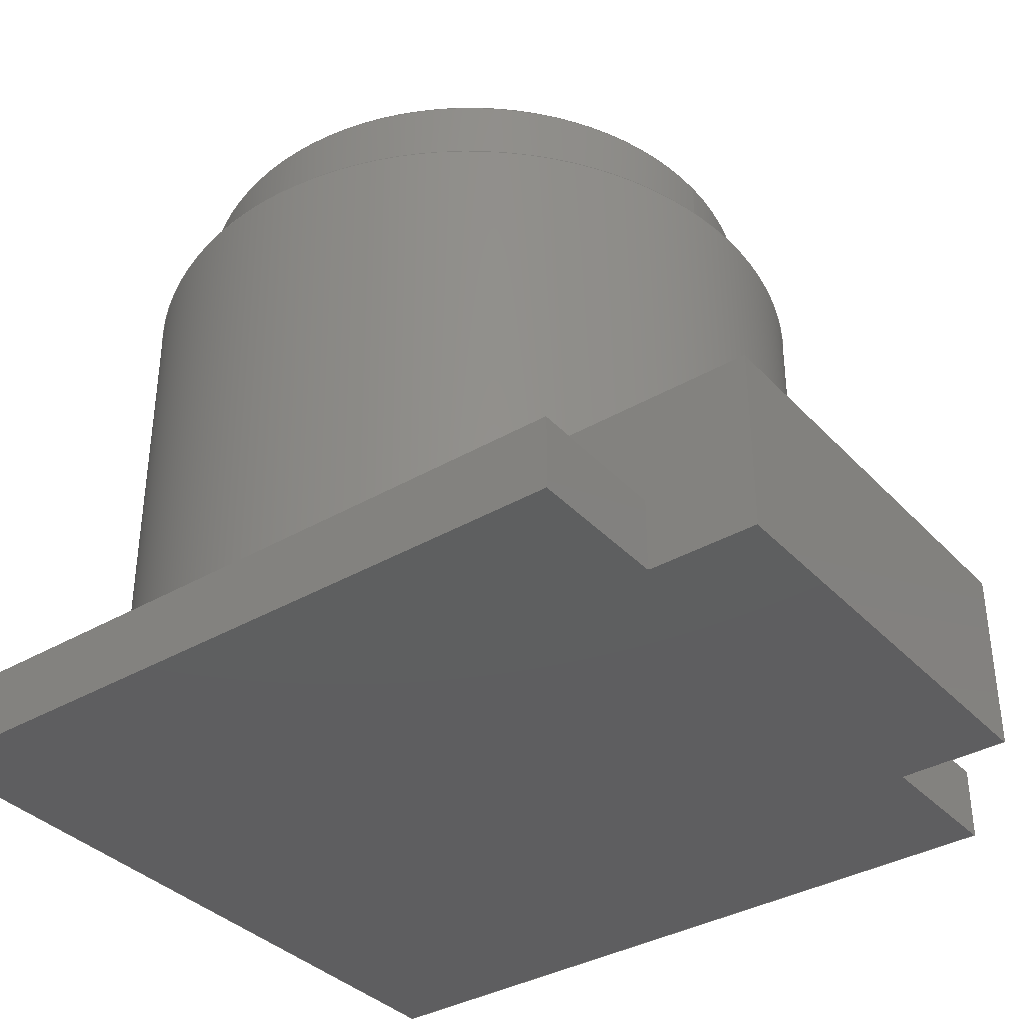
<metadata>
{"format":"step","ext":"step","renderer":"f3d","projection":"perspective","resolution":1024,"background":"white","views":[{"elev":-36.5,"azim":37.0,"up":"+Y"}]}
</metadata>
<code>
ISO-10303-21;
DATA;
#1=MECHANICAL_DESIGN_GEOMETRIC_PRESENTATION_REPRESENTATION('',(#4),#454);
#2=SHAPE_REPRESENTATION_RELATIONSHIP('SRR','None',#461,#3);
#3=ADVANCED_BREP_SHAPE_REPRESENTATION('',(#5),#453);
#4=STYLED_ITEM('',(#471),#5);
#5=MANIFOLD_SOLID_BREP('Body1',#266);
#6=FACE_BOUND('',#44,.T.);
#7=PLANE('',#283);
#8=PLANE('',#284);
#9=PLANE('',#285);
#10=PLANE('',#286);
#11=PLANE('',#287);
#12=PLANE('',#293);
#13=PLANE('',#294);
#14=PLANE('',#295);
#15=PLANE('',#296);
#16=PLANE('',#297);
#17=PLANE('',#298);
#18=PLANE('',#299);
#19=PLANE('',#300);
#20=FACE_OUTER_BOUND('',#35,.T.);
#21=FACE_OUTER_BOUND('',#36,.T.);
#22=FACE_OUTER_BOUND('',#37,.T.);
#23=FACE_OUTER_BOUND('',#38,.T.);
#24=FACE_OUTER_BOUND('',#39,.T.);
#25=FACE_OUTER_BOUND('',#40,.T.);
#26=FACE_OUTER_BOUND('',#41,.T.);
#27=FACE_OUTER_BOUND('',#42,.T.);
#28=FACE_OUTER_BOUND('',#43,.T.);
#29=FACE_OUTER_BOUND('',#45,.T.);
#30=FACE_OUTER_BOUND('',#46,.T.);
#31=FACE_OUTER_BOUND('',#47,.T.);
#32=FACE_OUTER_BOUND('',#48,.T.);
#33=FACE_OUTER_BOUND('',#49,.T.);
#34=FACE_OUTER_BOUND('',#50,.T.);
#35=EDGE_LOOP('',(#177,#178,#179,#180));
#36=EDGE_LOOP('',(#181));
#37=EDGE_LOOP('',(#182,#183,#184,#185,#186,#187));
#38=EDGE_LOOP('',(#188,#189,#190,#191));
#39=EDGE_LOOP('',(#192,#193,#194,#195,#196,#197));
#40=EDGE_LOOP('',(#198,#199,#200,#201));
#41=EDGE_LOOP('',(#202,#203,#204,#205,#206,#207,#208,#209));
#42=EDGE_LOOP('',(#210,#211,#212,#213));
#43=EDGE_LOOP('',(#214));
#44=EDGE_LOOP('',(#215));
#45=EDGE_LOOP('',(#216,#217,#218,#219));
#46=EDGE_LOOP('',(#220,#221,#222,#223));
#47=EDGE_LOOP('',(#224,#225,#226,#227));
#48=EDGE_LOOP('',(#228,#229,#230,#231));
#49=EDGE_LOOP('',(#232,#233,#234,#235,#236,#237,#238,#239,#240));
#50=EDGE_LOOP('',(#241,#242,#243,#244,#245,#246,#247,#248));
#51=LINE('',#380,#81);
#52=LINE('',#386,#82);
#53=LINE('',#388,#83);
#54=LINE('',#390,#84);
#55=LINE('',#392,#85);
#56=LINE('',#394,#86);
#57=LINE('',#395,#87);
#58=LINE('',#398,#88);
#59=LINE('',#400,#89);
#60=LINE('',#401,#90);
#61=LINE('',#405,#91);
#62=LINE('',#406,#92);
#63=LINE('',#408,#93);
#64=LINE('',#410,#94);
#65=LINE('',#411,#95);
#66=LINE('',#418,#96);
#67=LINE('',#423,#97);
#68=LINE('',#425,#98);
#69=LINE('',#426,#99);
#70=LINE('',#431,#100);
#71=LINE('',#433,#101);
#72=LINE('',#435,#102);
#73=LINE('',#436,#103);
#74=LINE('',#439,#104);
#75=LINE('',#441,#105);
#76=LINE('',#442,#106);
#77=LINE('',#444,#107);
#78=LINE('',#445,#108);
#79=LINE('',#447,#109);
#80=LINE('',#448,#110);
#81=VECTOR('',#307,8.25);
#82=VECTOR('',#314,1);
#83=VECTOR('',#315,1);
#84=VECTOR('',#316,1);
#85=VECTOR('',#317,1);
#86=VECTOR('',#318,1);
#87=VECTOR('',#319,1);
#88=VECTOR('',#322,1);
#89=VECTOR('',#323,1);
#90=VECTOR('',#324,1);
#91=VECTOR('',#327,1);
#92=VECTOR('',#328,1);
#93=VECTOR('',#329,1);
#94=VECTOR('',#330,1);
#95=VECTOR('',#331,1);
#96=VECTOR('',#340,9.5);
#97=VECTOR('',#347,1);
#98=VECTOR('',#348,1);
#99=VECTOR('',#349,1);
#100=VECTOR('',#354,1);
#101=VECTOR('',#355,1);
#102=VECTOR('',#356,1);
#103=VECTOR('',#357,1);
#104=VECTOR('',#360,1);
#105=VECTOR('',#361,1);
#106=VECTOR('',#362,1);
#107=VECTOR('',#365,1);
#108=VECTOR('',#366,1);
#109=VECTOR('',#369,1);
#110=VECTOR('',#370,1);
#111=CIRCLE('',#281,8.25);
#112=CIRCLE('',#282,8.25);
#113=CIRCLE('',#288,9.5);
#114=CIRCLE('',#290,9.5);
#115=CIRCLE('',#291,9.5);
#116=CIRCLE('',#292,9.5);
#117=VERTEX_POINT('',#377);
#118=VERTEX_POINT('',#379);
#119=VERTEX_POINT('',#384);
#120=VERTEX_POINT('',#385);
#121=VERTEX_POINT('',#387);
#122=VERTEX_POINT('',#389);
#123=VERTEX_POINT('',#391);
#124=VERTEX_POINT('',#393);
#125=VERTEX_POINT('',#397);
#126=VERTEX_POINT('',#399);
#127=VERTEX_POINT('',#403);
#128=VERTEX_POINT('',#404);
#129=VERTEX_POINT('',#407);
#130=VERTEX_POINT('',#409);
#131=VERTEX_POINT('',#415);
#132=VERTEX_POINT('',#417);
#133=VERTEX_POINT('',#422);
#134=VERTEX_POINT('',#424);
#135=VERTEX_POINT('',#429);
#136=VERTEX_POINT('',#430);
#137=VERTEX_POINT('',#432);
#138=VERTEX_POINT('',#434);
#139=VERTEX_POINT('',#438);
#140=VERTEX_POINT('',#440);
#141=EDGE_CURVE('',#117,#117,#111,.T.);
#142=EDGE_CURVE('',#117,#118,#51,.T.);
#143=EDGE_CURVE('',#118,#118,#112,.T.);
#144=EDGE_CURVE('',#119,#120,#52,.T.);
#145=EDGE_CURVE('',#121,#119,#53,.T.);
#146=EDGE_CURVE('',#122,#121,#54,.T.);
#147=EDGE_CURVE('',#123,#122,#55,.T.);
#148=EDGE_CURVE('',#123,#124,#56,.T.);
#149=EDGE_CURVE('',#120,#124,#57,.T.);
#150=EDGE_CURVE('',#125,#123,#58,.T.);
#151=EDGE_CURVE('',#125,#126,#59,.T.);
#152=EDGE_CURVE('',#124,#126,#60,.T.);
#153=EDGE_CURVE('',#127,#128,#61,.T.);
#154=EDGE_CURVE('',#126,#127,#62,.T.);
#155=EDGE_CURVE('',#129,#125,#63,.T.);
#156=EDGE_CURVE('',#130,#129,#64,.T.);
#157=EDGE_CURVE('',#128,#130,#65,.T.);
#158=EDGE_CURVE('',#120,#127,#113,.T.);
#159=EDGE_CURVE('',#131,#131,#114,.T.);
#160=EDGE_CURVE('',#131,#132,#66,.T.);
#161=EDGE_CURVE('',#119,#132,#115,.T.);
#162=EDGE_CURVE('',#132,#128,#116,.T.);
#163=EDGE_CURVE('',#129,#133,#67,.T.);
#164=EDGE_CURVE('',#133,#134,#68,.T.);
#165=EDGE_CURVE('',#130,#134,#69,.T.);
#166=EDGE_CURVE('',#135,#136,#70,.T.);
#167=EDGE_CURVE('',#136,#137,#71,.T.);
#168=EDGE_CURVE('',#138,#137,#72,.T.);
#169=EDGE_CURVE('',#135,#138,#73,.T.);
#170=EDGE_CURVE('',#139,#135,#74,.T.);
#171=EDGE_CURVE('',#140,#138,#75,.T.);
#172=EDGE_CURVE('',#139,#140,#76,.T.);
#173=EDGE_CURVE('',#133,#139,#77,.T.);
#174=EDGE_CURVE('',#134,#140,#78,.T.);
#175=EDGE_CURVE('',#137,#121,#79,.T.);
#176=EDGE_CURVE('',#136,#122,#80,.T.);
#177=ORIENTED_EDGE('',*,*,#141,.F.);
#178=ORIENTED_EDGE('',*,*,#142,.T.);
#179=ORIENTED_EDGE('',*,*,#143,.F.);
#180=ORIENTED_EDGE('',*,*,#142,.F.);
#181=ORIENTED_EDGE('',*,*,#141,.T.);
#182=ORIENTED_EDGE('',*,*,#144,.F.);
#183=ORIENTED_EDGE('',*,*,#145,.F.);
#184=ORIENTED_EDGE('',*,*,#146,.F.);
#185=ORIENTED_EDGE('',*,*,#147,.F.);
#186=ORIENTED_EDGE('',*,*,#148,.T.);
#187=ORIENTED_EDGE('',*,*,#149,.F.);
#188=ORIENTED_EDGE('',*,*,#150,.F.);
#189=ORIENTED_EDGE('',*,*,#151,.T.);
#190=ORIENTED_EDGE('',*,*,#152,.F.);
#191=ORIENTED_EDGE('',*,*,#148,.F.);
#192=ORIENTED_EDGE('',*,*,#153,.F.);
#193=ORIENTED_EDGE('',*,*,#154,.F.);
#194=ORIENTED_EDGE('',*,*,#151,.F.);
#195=ORIENTED_EDGE('',*,*,#155,.F.);
#196=ORIENTED_EDGE('',*,*,#156,.F.);
#197=ORIENTED_EDGE('',*,*,#157,.F.);
#198=ORIENTED_EDGE('',*,*,#158,.F.);
#199=ORIENTED_EDGE('',*,*,#149,.T.);
#200=ORIENTED_EDGE('',*,*,#152,.T.);
#201=ORIENTED_EDGE('',*,*,#154,.T.);
#202=ORIENTED_EDGE('',*,*,#159,.F.);
#203=ORIENTED_EDGE('',*,*,#160,.T.);
#204=ORIENTED_EDGE('',*,*,#161,.F.);
#205=ORIENTED_EDGE('',*,*,#144,.T.);
#206=ORIENTED_EDGE('',*,*,#158,.T.);
#207=ORIENTED_EDGE('',*,*,#153,.T.);
#208=ORIENTED_EDGE('',*,*,#162,.F.);
#209=ORIENTED_EDGE('',*,*,#160,.F.);
#210=ORIENTED_EDGE('',*,*,#156,.T.);
#211=ORIENTED_EDGE('',*,*,#163,.T.);
#212=ORIENTED_EDGE('',*,*,#164,.T.);
#213=ORIENTED_EDGE('',*,*,#165,.F.);
#214=ORIENTED_EDGE('',*,*,#159,.T.);
#215=ORIENTED_EDGE('',*,*,#143,.T.);
#216=ORIENTED_EDGE('',*,*,#166,.T.);
#217=ORIENTED_EDGE('',*,*,#167,.T.);
#218=ORIENTED_EDGE('',*,*,#168,.F.);
#219=ORIENTED_EDGE('',*,*,#169,.F.);
#220=ORIENTED_EDGE('',*,*,#170,.T.);
#221=ORIENTED_EDGE('',*,*,#169,.T.);
#222=ORIENTED_EDGE('',*,*,#171,.F.);
#223=ORIENTED_EDGE('',*,*,#172,.F.);
#224=ORIENTED_EDGE('',*,*,#173,.T.);
#225=ORIENTED_EDGE('',*,*,#172,.T.);
#226=ORIENTED_EDGE('',*,*,#174,.F.);
#227=ORIENTED_EDGE('',*,*,#164,.F.);
#228=ORIENTED_EDGE('',*,*,#146,.T.);
#229=ORIENTED_EDGE('',*,*,#175,.F.);
#230=ORIENTED_EDGE('',*,*,#167,.F.);
#231=ORIENTED_EDGE('',*,*,#176,.T.);
#232=ORIENTED_EDGE('',*,*,#145,.T.);
#233=ORIENTED_EDGE('',*,*,#161,.T.);
#234=ORIENTED_EDGE('',*,*,#162,.T.);
#235=ORIENTED_EDGE('',*,*,#157,.T.);
#236=ORIENTED_EDGE('',*,*,#165,.T.);
#237=ORIENTED_EDGE('',*,*,#174,.T.);
#238=ORIENTED_EDGE('',*,*,#171,.T.);
#239=ORIENTED_EDGE('',*,*,#168,.T.);
#240=ORIENTED_EDGE('',*,*,#175,.T.);
#241=ORIENTED_EDGE('',*,*,#176,.F.);
#242=ORIENTED_EDGE('',*,*,#166,.F.);
#243=ORIENTED_EDGE('',*,*,#170,.F.);
#244=ORIENTED_EDGE('',*,*,#173,.F.);
#245=ORIENTED_EDGE('',*,*,#163,.F.);
#246=ORIENTED_EDGE('',*,*,#155,.T.);
#247=ORIENTED_EDGE('',*,*,#150,.T.);
#248=ORIENTED_EDGE('',*,*,#147,.T.);
#249=CYLINDRICAL_SURFACE('',#280,8.25);
#250=CYLINDRICAL_SURFACE('',#289,9.5);
#251=ADVANCED_FACE('',(#20),#249,.T.);
#252=ADVANCED_FACE('',(#21),#7,.T.);
#253=ADVANCED_FACE('',(#22),#8,.T.);
#254=ADVANCED_FACE('',(#23),#9,.T.);
#255=ADVANCED_FACE('',(#24),#10,.T.);
#256=ADVANCED_FACE('',(#25),#11,.T.);
#257=ADVANCED_FACE('',(#26),#250,.T.);
#258=ADVANCED_FACE('',(#27),#12,.T.);
#259=ADVANCED_FACE('',(#28,#6),#13,.T.);
#260=ADVANCED_FACE('',(#29),#14,.T.);
#261=ADVANCED_FACE('',(#30),#15,.T.);
#262=ADVANCED_FACE('',(#31),#16,.T.);
#263=ADVANCED_FACE('',(#32),#17,.T.);
#264=ADVANCED_FACE('',(#33),#18,.T.);
#265=ADVANCED_FACE('',(#34),#19,.F.);
#266=CLOSED_SHELL('',(#251,#252,#253,#254,#255,#256,#257,#258,#259,#260,
#261,#262,#263,#264,#265));
#267=DERIVED_UNIT_ELEMENT(#269,1);
#268=DERIVED_UNIT_ELEMENT(#456,3);
#269=(
MASS_UNIT()
NAMED_UNIT(*)
SI_UNIT(.KILO.,.GRAM.)
);
#270=DERIVED_UNIT((#267,#268));
#271=MEASURE_REPRESENTATION_ITEM('density measure',
POSITIVE_RATIO_MEASURE(7850),#270);
#272=PROPERTY_DEFINITION_REPRESENTATION(#277,#274);
#273=PROPERTY_DEFINITION_REPRESENTATION(#278,#275);
#274=REPRESENTATION('material name',(#276),#453);
#275=REPRESENTATION('density',(#271),#453);
#276=DESCRIPTIVE_REPRESENTATION_ITEM('Steel','Steel');
#277=PROPERTY_DEFINITION('material property','material name',#463);
#278=PROPERTY_DEFINITION('material property','density of part',#463);
#279=AXIS2_PLACEMENT_3D('placement',#375,#301,#302);
#280=AXIS2_PLACEMENT_3D('',#376,#303,#304);
#281=AXIS2_PLACEMENT_3D('',#378,#305,#306);
#282=AXIS2_PLACEMENT_3D('',#381,#308,#309);
#283=AXIS2_PLACEMENT_3D('',#382,#310,#311);
#284=AXIS2_PLACEMENT_3D('',#383,#312,#313);
#285=AXIS2_PLACEMENT_3D('',#396,#320,#321);
#286=AXIS2_PLACEMENT_3D('',#402,#325,#326);
#287=AXIS2_PLACEMENT_3D('',#412,#332,#333);
#288=AXIS2_PLACEMENT_3D('',#413,#334,#335);
#289=AXIS2_PLACEMENT_3D('',#414,#336,#337);
#290=AXIS2_PLACEMENT_3D('',#416,#338,#339);
#291=AXIS2_PLACEMENT_3D('',#419,#341,#342);
#292=AXIS2_PLACEMENT_3D('',#420,#343,#344);
#293=AXIS2_PLACEMENT_3D('',#421,#345,#346);
#294=AXIS2_PLACEMENT_3D('',#427,#350,#351);
#295=AXIS2_PLACEMENT_3D('',#428,#352,#353);
#296=AXIS2_PLACEMENT_3D('',#437,#358,#359);
#297=AXIS2_PLACEMENT_3D('',#443,#363,#364);
#298=AXIS2_PLACEMENT_3D('',#446,#367,#368);
#299=AXIS2_PLACEMENT_3D('',#449,#371,#372);
#300=AXIS2_PLACEMENT_3D('',#450,#373,#374);
#301=DIRECTION('axis',(0,0,1));
#302=DIRECTION('refdir',(1,0,0));
#303=DIRECTION('center_axis',(0,1,0));
#304=DIRECTION('ref_axis',(-1,0,0));
#305=DIRECTION('center_axis',(0,1,0));
#306=DIRECTION('ref_axis',(-1,0,0));
#307=DIRECTION('',(0,-1,0));
#308=DIRECTION('center_axis',(0,-1,0));
#309=DIRECTION('ref_axis',(-1,0,0));
#310=DIRECTION('center_axis',(0,1,0));
#311=DIRECTION('ref_axis',(-1,0,0));
#312=DIRECTION('center_axis',(0,0,1));
#313=DIRECTION('ref_axis',(1,0,0));
#314=DIRECTION('',(0,1,0));
#315=DIRECTION('',(-1,0,0));
#316=DIRECTION('',(0,1,0));
#317=DIRECTION('',(-1,0,0));
#318=DIRECTION('',(0,1,0));
#319=DIRECTION('',(1,0,0));
#320=DIRECTION('center_axis',(1,0,0));
#321=DIRECTION('ref_axis',(0,0,-1));
#322=DIRECTION('',(0,0,1));
#323=DIRECTION('',(0,1,0));
#324=DIRECTION('',(0,0,-1));
#325=DIRECTION('center_axis',(0,0,-1));
#326=DIRECTION('ref_axis',(-1,0,0));
#327=DIRECTION('',(0,-1,0));
#328=DIRECTION('',(-1,0,0));
#329=DIRECTION('',(1,0,0));
#330=DIRECTION('',(0,-1,0));
#331=DIRECTION('',(1,0,0));
#332=DIRECTION('center_axis',(0,1,0));
#333=DIRECTION('ref_axis',(0,0,1));
#334=DIRECTION('center_axis',(0,1,0));
#335=DIRECTION('ref_axis',(1,0,0));
#336=DIRECTION('center_axis',(0,1,0));
#337=DIRECTION('ref_axis',(1,0,0));
#338=DIRECTION('center_axis',(0,1,0));
#339=DIRECTION('ref_axis',(1,0,0));
#340=DIRECTION('',(0,-1,0));
#341=DIRECTION('center_axis',(0,-1,0));
#342=DIRECTION('ref_axis',(1,0,0));
#343=DIRECTION('center_axis',(0,-1,0));
#344=DIRECTION('ref_axis',(1,0,0));
#345=DIRECTION('center_axis',(1,0,0));
#346=DIRECTION('ref_axis',(0,0,-1));
#347=DIRECTION('',(0,0,-1));
#348=DIRECTION('',(0,1,0));
#349=DIRECTION('',(0,0,-1));
#350=DIRECTION('center_axis',(0,1,0));
#351=DIRECTION('ref_axis',(1,0,0));
#352=DIRECTION('center_axis',(0,0,1));
#353=DIRECTION('ref_axis',(1,0,0));
#354=DIRECTION('',(1,0,0));
#355=DIRECTION('',(0,1,0));
#356=DIRECTION('',(1,0,0));
#357=DIRECTION('',(0,1,0));
#358=DIRECTION('center_axis',(-1,0,0));
#359=DIRECTION('ref_axis',(0,0,1));
#360=DIRECTION('',(0,0,1));
#361=DIRECTION('',(0,0,1));
#362=DIRECTION('',(0,1,0));
#363=DIRECTION('center_axis',(0,0,-1));
#364=DIRECTION('ref_axis',(-1,0,0));
#365=DIRECTION('',(-1,0,0));
#366=DIRECTION('',(-1,0,0));
#367=DIRECTION('center_axis',(1,0,0));
#368=DIRECTION('ref_axis',(0,0,-1));
#369=DIRECTION('',(0,0,-1));
#370=DIRECTION('',(0,0,-1));
#371=DIRECTION('center_axis',(0,1,0));
#372=DIRECTION('ref_axis',(0,0,1));
#373=DIRECTION('center_axis',(0,1,0));
#374=DIRECTION('ref_axis',(1,0,0));
#375=CARTESIAN_POINT('',(0,0,0));
#376=CARTESIAN_POINT('Origin',(0,15,0));
#377=CARTESIAN_POINT('',(8.25,18,-1.01e-15));
#378=CARTESIAN_POINT('Origin',(0,18,0));
#379=CARTESIAN_POINT('',(8.25,15,-1.01e-15));
#380=CARTESIAN_POINT('',(8.25,15,-1.01e-15));
#381=CARTESIAN_POINT('Origin',(0,15,0));
#382=CARTESIAN_POINT('Origin',(0,18,0));
#383=CARTESIAN_POINT('Origin',(7,0,6));
#384=CARTESIAN_POINT('',(7.365,2,6));
#385=CARTESIAN_POINT('',(7.365,5,6));
#386=CARTESIAN_POINT('',(7.365,0,6));
#387=CARTESIAN_POINT('',(10,2,6));
#388=CARTESIAN_POINT('',(3.5,2,6));
#389=CARTESIAN_POINT('',(10,0,6));
#390=CARTESIAN_POINT('',(10,0,6));
#391=CARTESIAN_POINT('',(13,0,6));
#392=CARTESIAN_POINT('',(13,0,6));
#393=CARTESIAN_POINT('',(13,5,6));
#394=CARTESIAN_POINT('',(13,0,6));
#395=CARTESIAN_POINT('',(13,5,6));
#396=CARTESIAN_POINT('Origin',(13,0,6));
#397=CARTESIAN_POINT('',(13,0,-6));
#398=CARTESIAN_POINT('',(13,0,-6));
#399=CARTESIAN_POINT('',(13,5,-6));
#400=CARTESIAN_POINT('',(13,0,-6));
#401=CARTESIAN_POINT('',(13,5,-6));
#402=CARTESIAN_POINT('Origin',(13,0,-6));
#403=CARTESIAN_POINT('',(7.365,5,-6));
#404=CARTESIAN_POINT('',(7.365,2,-6));
#405=CARTESIAN_POINT('',(7.365,0,-6));
#406=CARTESIAN_POINT('',(7,5,-6));
#407=CARTESIAN_POINT('',(10,0,-6));
#408=CARTESIAN_POINT('',(7,0,-6));
#409=CARTESIAN_POINT('',(10,2,-6));
#410=CARTESIAN_POINT('',(10,0,-6));
#411=CARTESIAN_POINT('',(6.5,2,-6));
#412=CARTESIAN_POINT('Origin',(10,5,0));
#413=CARTESIAN_POINT('Origin',(0,5,0));
#414=CARTESIAN_POINT('Origin',(0,0,0));
#415=CARTESIAN_POINT('',(-9.5,15,1.163e-15));
#416=CARTESIAN_POINT('Origin',(0,15,0));
#417=CARTESIAN_POINT('',(-9.5,2,1.163e-15));
#418=CARTESIAN_POINT('',(-9.5,0,1.163e-15));
#419=CARTESIAN_POINT('Origin',(0,2,0));
#420=CARTESIAN_POINT('Origin',(0,2,0));
#421=CARTESIAN_POINT('Origin',(10,0,10));
#422=CARTESIAN_POINT('',(10,0,-10));
#423=CARTESIAN_POINT('',(10,0,10));
#424=CARTESIAN_POINT('',(10,2,-10));
#425=CARTESIAN_POINT('',(10,0,-10));
#426=CARTESIAN_POINT('',(10,2,10));
#427=CARTESIAN_POINT('Origin',(0,15,0));
#428=CARTESIAN_POINT('Origin',(-10,0,10));
#429=CARTESIAN_POINT('',(-10,0,10));
#430=CARTESIAN_POINT('',(10,0,10));
#431=CARTESIAN_POINT('',(-10,0,10));
#432=CARTESIAN_POINT('',(10,2,10));
#433=CARTESIAN_POINT('',(10,0,10));
#434=CARTESIAN_POINT('',(-10,2,10));
#435=CARTESIAN_POINT('',(-10,2,10));
#436=CARTESIAN_POINT('',(-10,0,10));
#437=CARTESIAN_POINT('Origin',(-10,0,-10));
#438=CARTESIAN_POINT('',(-10,0,-10));
#439=CARTESIAN_POINT('',(-10,0,-10));
#440=CARTESIAN_POINT('',(-10,2,-10));
#441=CARTESIAN_POINT('',(-10,2,-10));
#442=CARTESIAN_POINT('',(-10,0,-10));
#443=CARTESIAN_POINT('Origin',(10,0,-10));
#444=CARTESIAN_POINT('',(10,0,-10));
#445=CARTESIAN_POINT('',(10,2,-10));
#446=CARTESIAN_POINT('Origin',(10,0,10));
#447=CARTESIAN_POINT('',(10,2,10));
#448=CARTESIAN_POINT('',(10,0,10));
#449=CARTESIAN_POINT('Origin',(0,2,0));
#450=CARTESIAN_POINT('Origin',(0,0,0));
#451=UNCERTAINTY_MEASURE_WITH_UNIT(LENGTH_MEASURE(0.001),#455,
'DISTANCE_ACCURACY_VALUE',
'Maximum model space distance between geometric entities at asserted c
onnectivities');
#452=UNCERTAINTY_MEASURE_WITH_UNIT(LENGTH_MEASURE(0.001),#455,
'DISTANCE_ACCURACY_VALUE',
'Maximum model space distance between geometric entities at asserted c
onnectivities');
#453=(
GEOMETRIC_REPRESENTATION_CONTEXT(3)
GLOBAL_UNCERTAINTY_ASSIGNED_CONTEXT((#451))
GLOBAL_UNIT_ASSIGNED_CONTEXT((#455,#457,#458))
REPRESENTATION_CONTEXT('','3D')
);
#454=(
GEOMETRIC_REPRESENTATION_CONTEXT(3)
GLOBAL_UNCERTAINTY_ASSIGNED_CONTEXT((#452))
GLOBAL_UNIT_ASSIGNED_CONTEXT((#455,#457,#458))
REPRESENTATION_CONTEXT('','3D')
);
#455=(
LENGTH_UNIT()
NAMED_UNIT(*)
SI_UNIT(.CENTI.,.METRE.)
);
#456=(
LENGTH_UNIT()
NAMED_UNIT(*)
SI_UNIT($,.METRE.)
);
#457=(
NAMED_UNIT(*)
PLANE_ANGLE_UNIT()
SI_UNIT($,.RADIAN.)
);
#458=(
NAMED_UNIT(*)
SI_UNIT($,.STERADIAN.)
SOLID_ANGLE_UNIT()
);
#459=SHAPE_DEFINITION_REPRESENTATION(#460,#461);
#460=PRODUCT_DEFINITION_SHAPE('',$,#463);
#461=SHAPE_REPRESENTATION('',(#279),#453);
#462=PRODUCT_DEFINITION_CONTEXT('part definition',#467,'design');
#463=PRODUCT_DEFINITION('Untitled','Untitled',#464,#462);
#464=PRODUCT_DEFINITION_FORMATION('',$,#469);
#465=PRODUCT_RELATED_PRODUCT_CATEGORY('Untitled','Untitled',(#469));
#466=APPLICATION_PROTOCOL_DEFINITION('international standard',
'automotive_design',2009,#467);
#467=APPLICATION_CONTEXT(
'Core Data for Automotive Mechanical Design Process');
#468=PRODUCT_CONTEXT('part definition',#467,'mechanical');
#469=PRODUCT('Untitled','Untitled',$,(#468));
#470=PRESENTATION_STYLE_ASSIGNMENT((#472));
#471=PRESENTATION_STYLE_ASSIGNMENT((#473));
#472=SURFACE_STYLE_USAGE(.BOTH.,#474);
#473=SURFACE_STYLE_USAGE(.BOTH.,#475);
#474=SURFACE_SIDE_STYLE('',(#476));
#475=SURFACE_SIDE_STYLE('',(#477));
#476=SURFACE_STYLE_FILL_AREA(#478);
#477=SURFACE_STYLE_FILL_AREA(#479);
#478=FILL_AREA_STYLE('Steel - Satin',(#480));
#479=FILL_AREA_STYLE('Aluminum - Satin',(#481));
#480=FILL_AREA_STYLE_COLOUR('Steel - Satin',#482);
#481=FILL_AREA_STYLE_COLOUR('Aluminum - Satin',#483);
#482=COLOUR_RGB('Steel - Satin',0.6275,0.6275,0.6275);
#483=COLOUR_RGB('Aluminum - Satin',0.9608,0.9608,0.9647);
ENDSEC;
END-ISO-10303-21;

</code>
